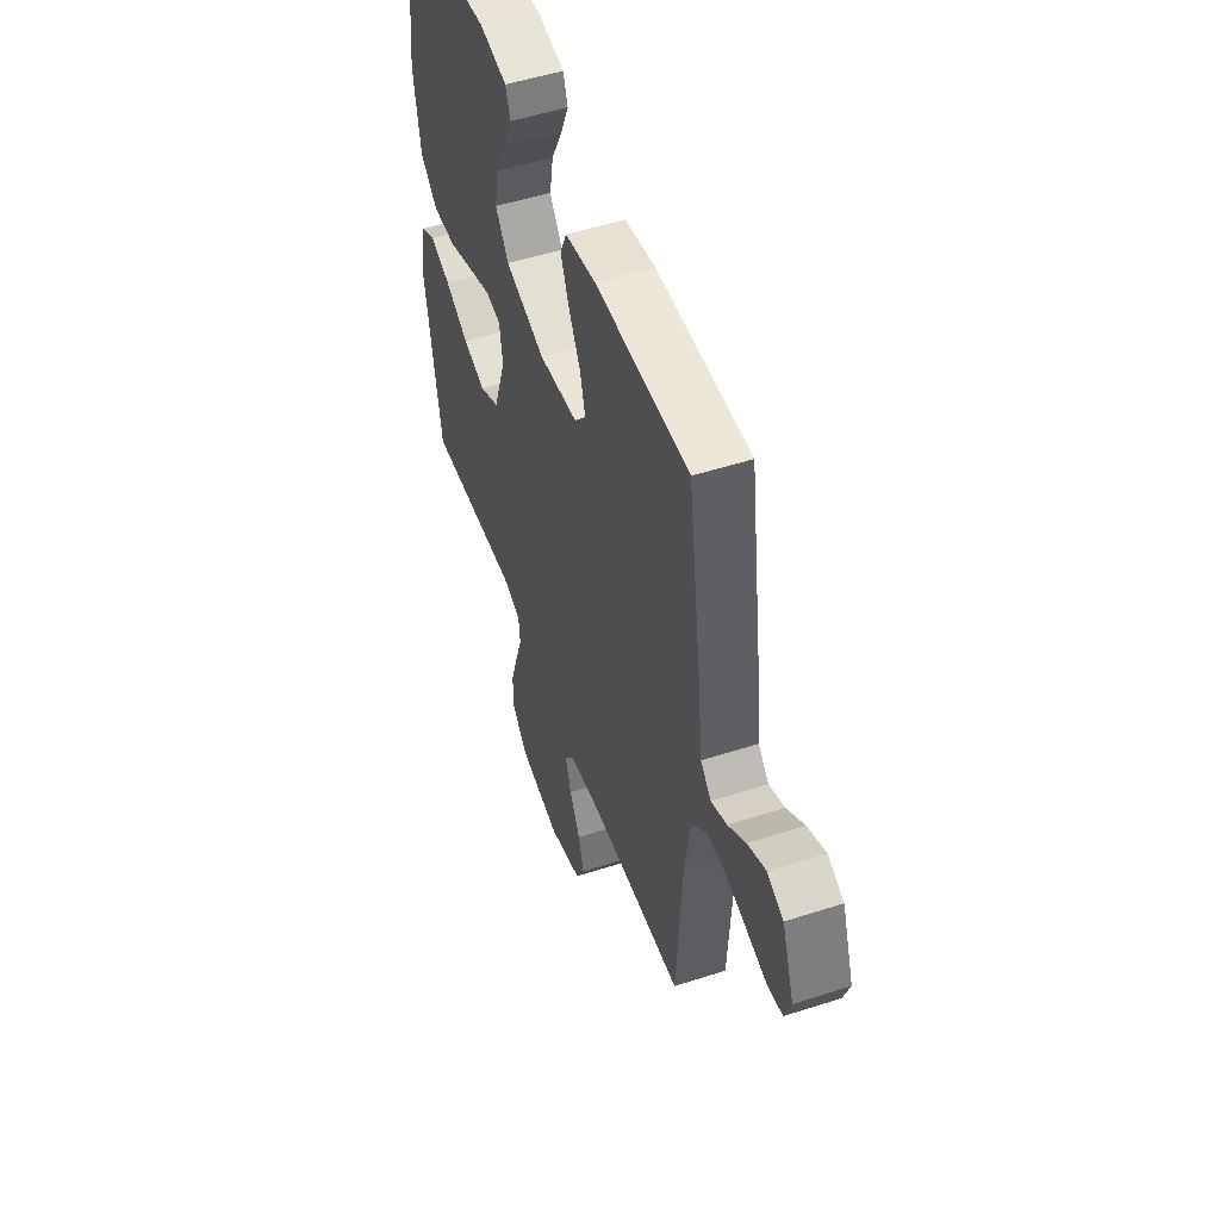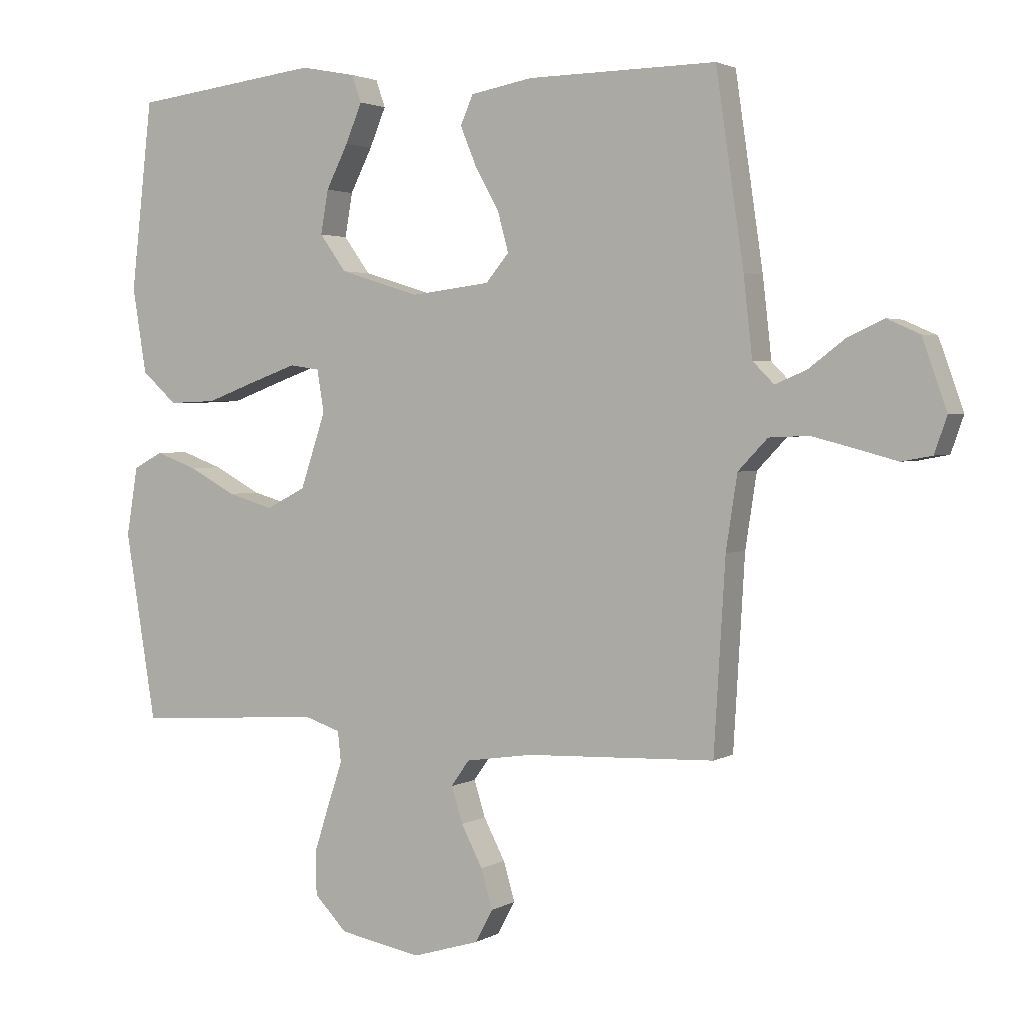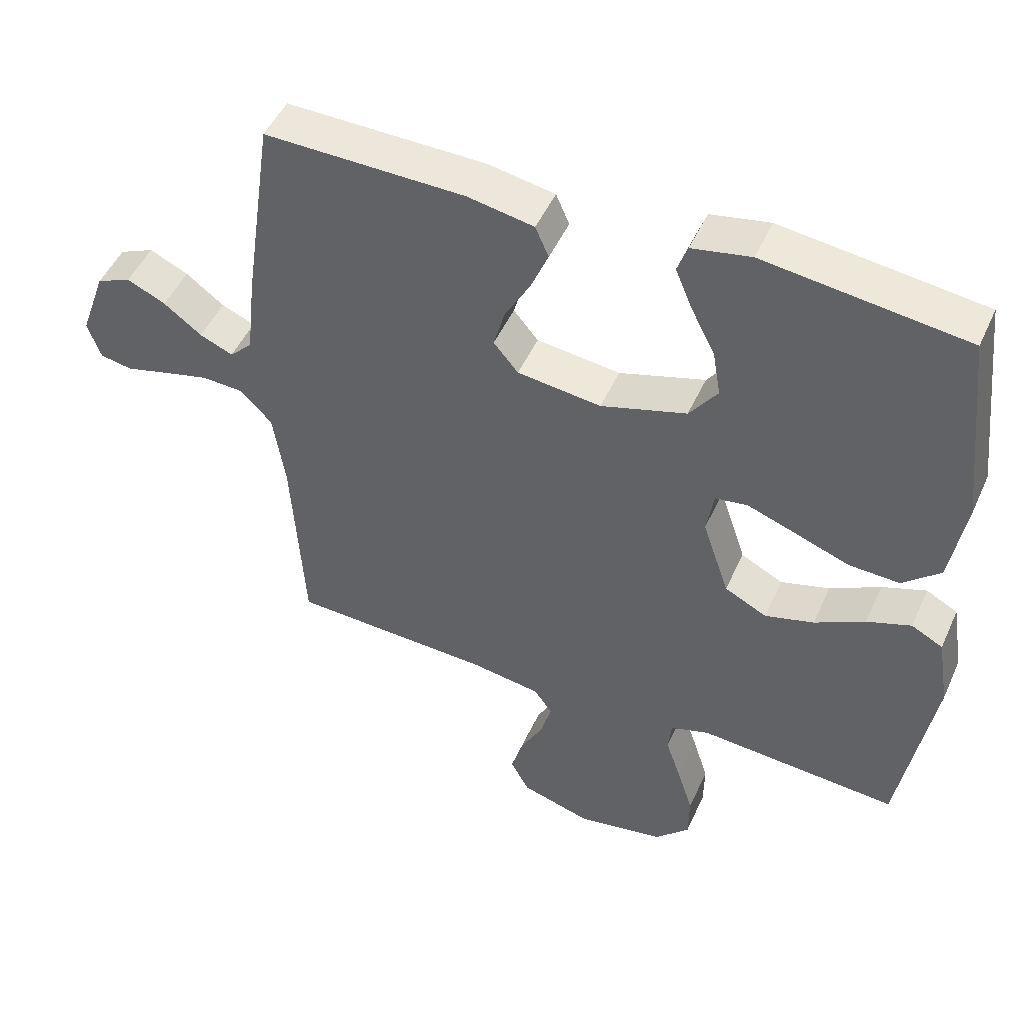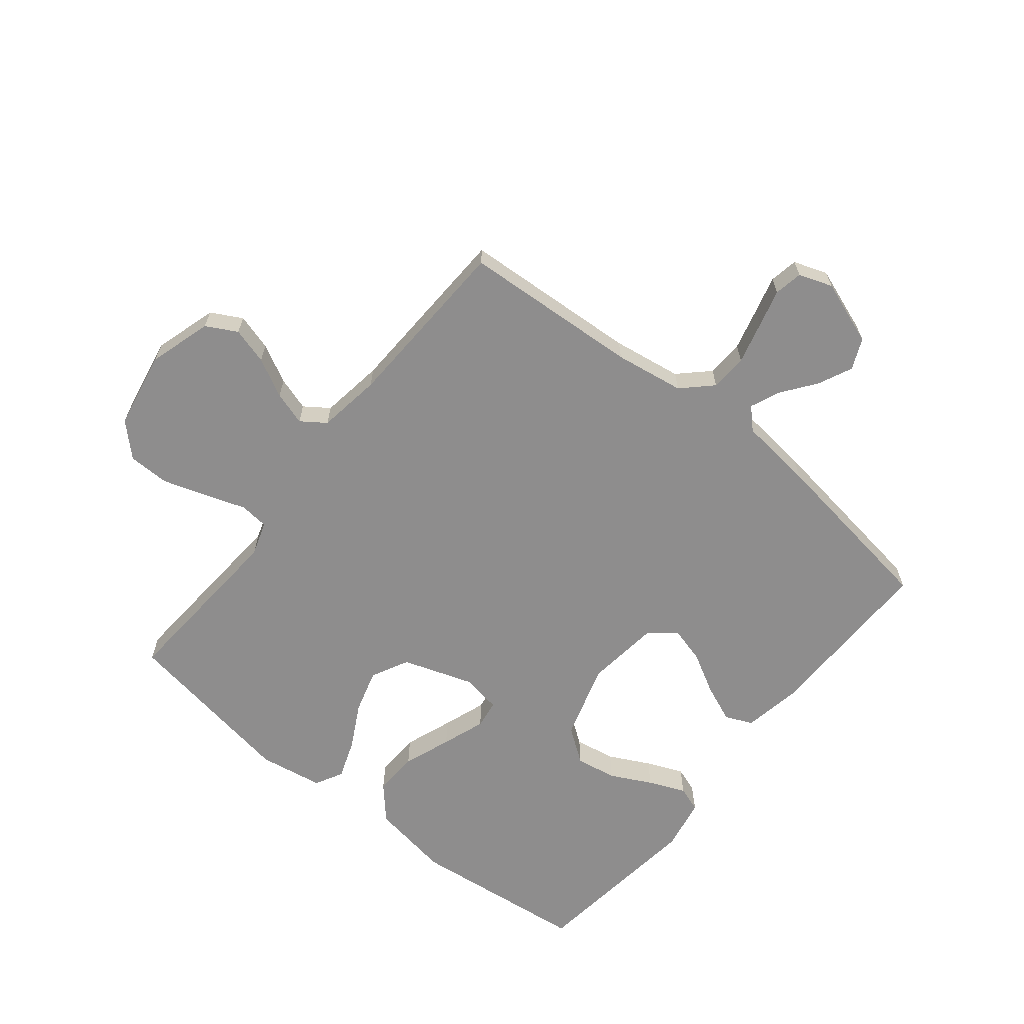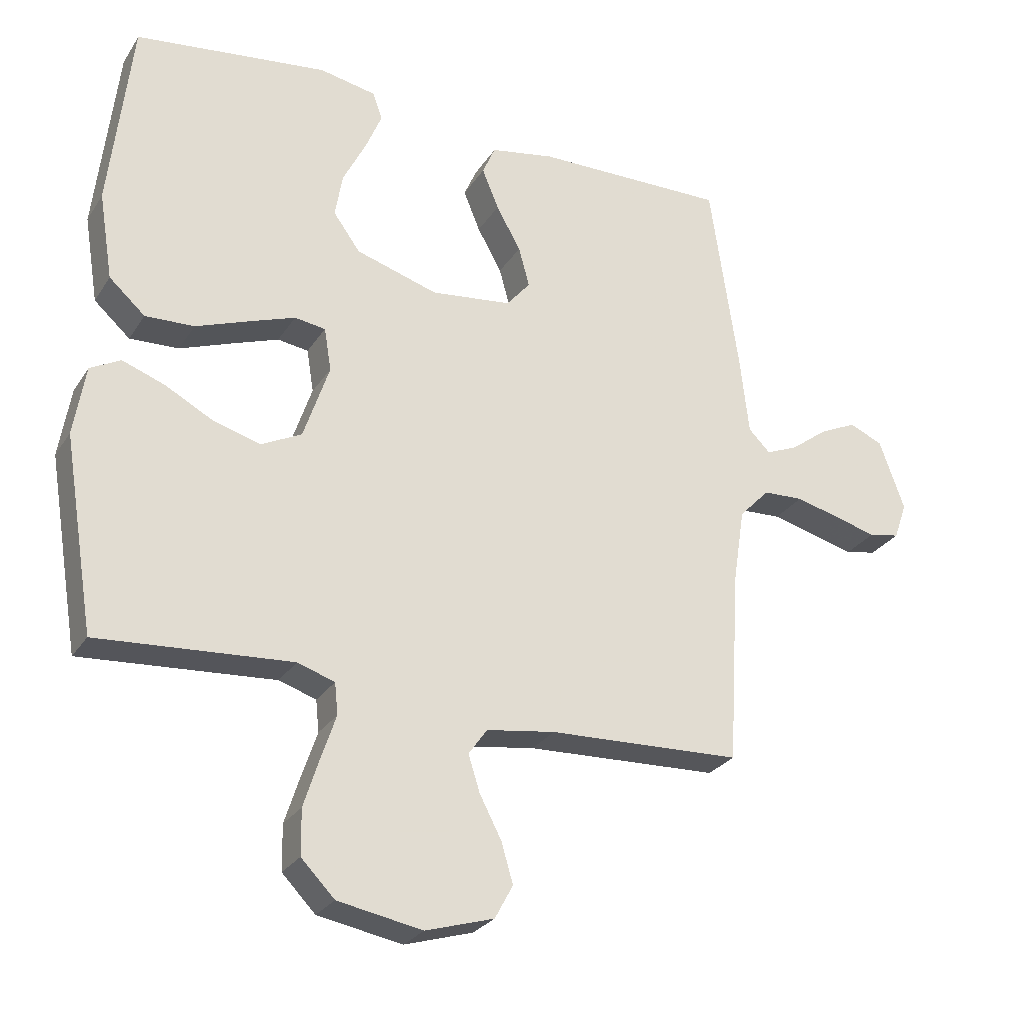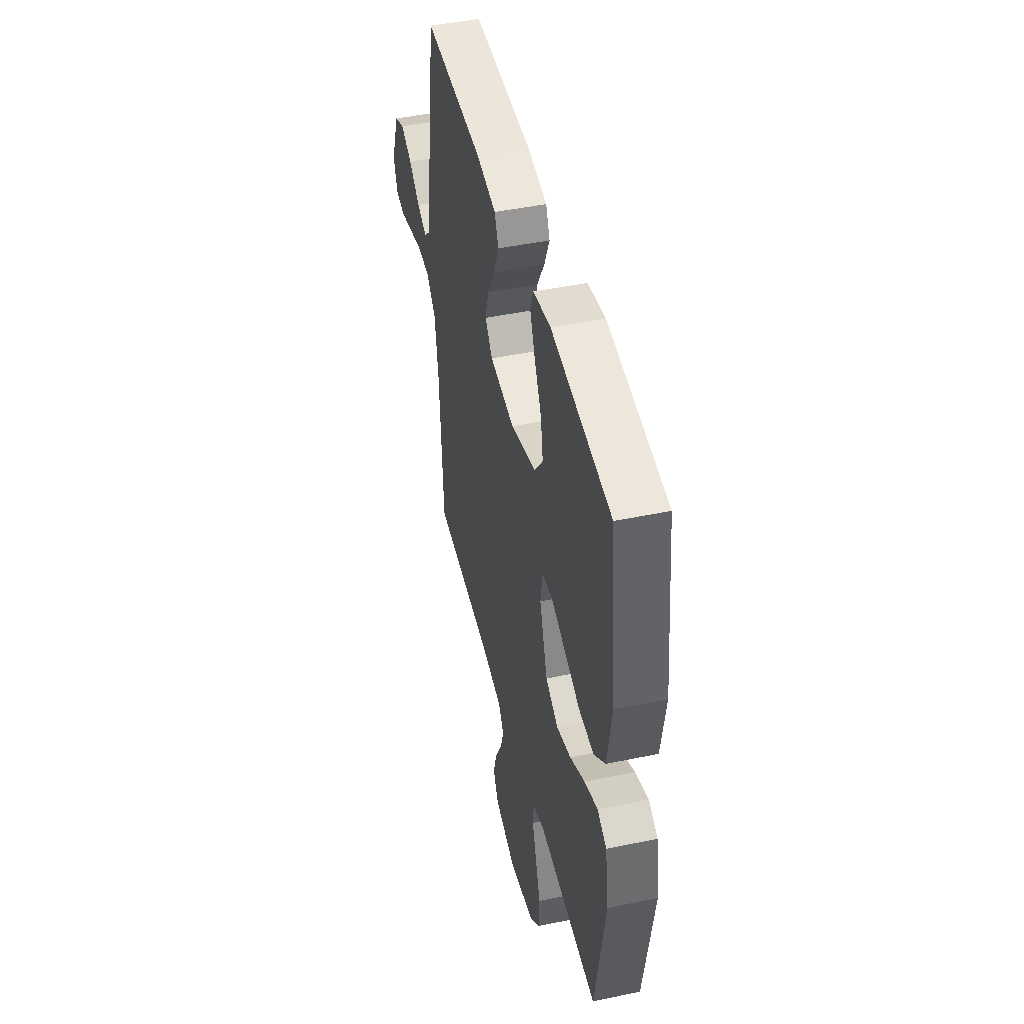
<metadata>
{"format":"obj","ext":"obj","renderer":"f3d","projection":"perspective","resolution":1024,"background":"white","views":[{"elev":51.4,"azim":-109.4,"up":"+Z"},{"elev":2.5,"azim":-151.2,"up":"+Z"},{"elev":48.9,"azim":23.7,"up":"+Z"},{"elev":-64.7,"azim":-128.8,"up":"+Y"},{"elev":-27.1,"azim":154.0,"up":"+Z"},{"elev":46.1,"azim":76.6,"up":"+Z"}]}
</metadata>
<code>
v -0.5 0.07 0.5
v -0.2 0.07 0.496
v -0.101 0.07 0.478
v -0.081 0.07 0.432
v -0.107 0.07 0.369
v -0.145 0.07 0.301
v -0.162 0.07 0.239
v -0.125 0.07 0.195
v 0 0.07 0.18
v 0.128 0.07 0.219
v 0.17 0.07 0.277
v 0.158 0.07 0.346
v 0.123 0.07 0.415
v 0.097 0.07 0.477
v 0.112 0.07 0.52
v 0.2 0.07 0.537
v 0.5 0.07 0.5
v 0.534 0.07 0.2
v 0.512 0.07 0.065
v 0.456 0.07 0.015
v 0.38 0.07 0.018
v 0.299 0.07 0.048
v 0.226 0.07 0.074
v 0.178 0.07 0.067
v 0.167 0.07 0
v 0.207 0.07 -0.119
v 0.27 0.07 -0.151
v 0.343 0.07 -0.13
v 0.418 0.07 -0.09
v 0.484 0.07 -0.066
v 0.531 0.07 -0.091
v 0.549 0.07 -0.2
v 0.5 0.07 -0.5
v 0.2 0.07 -0.479
v 0.142 0.07 -0.498
v 0.137 0.07 -0.547
v 0.16 0.07 -0.615
v 0.184 0.07 -0.69
v 0.183 0.07 -0.76
v 0.131 0.07 -0.813
v 0 0.07 -0.837
v -0.106 0.07 -0.805
v -0.134 0.07 -0.753
v -0.116 0.07 -0.691
v -0.082 0.07 -0.626
v -0.064 0.07 -0.569
v -0.093 0.07 -0.528
v -0.2 0.07 -0.512
v -0.5 0.07 -0.5
v -0.518 0.07 -0.2
v -0.536 0.07 -0.083
v -0.583 0.07 -0.034
v -0.646 0.07 -0.031
v -0.716 0.07 -0.049
v -0.78 0.07 -0.066
v -0.828 0.07 -0.057
v -0.848 0.07 0
v -0.809 0.07 0.109
v -0.757 0.07 0.132
v -0.699 0.07 0.105
v -0.642 0.07 0.062
v -0.592 0.07 0.041
v -0.558 0.07 0.075
v -0.544 0.07 0.2
v -0.5 0 0.5
v -0.2 0 0.496
v -0.101 0 0.478
v -0.081 0 0.432
v -0.107 0 0.369
v -0.145 0 0.301
v -0.162 0 0.239
v -0.125 0 0.195
v 0 0 0.18
v 0.128 0 0.219
v 0.17 0 0.277
v 0.158 0 0.346
v 0.123 0 0.415
v 0.097 0 0.477
v 0.112 0 0.52
v 0.2 0 0.537
v 0.5 0 0.5
v 0.534 0 0.2
v 0.512 0 0.065
v 0.456 0 0.015
v 0.38 0 0.018
v 0.299 0 0.048
v 0.226 0 0.074
v 0.178 0 0.067
v 0.167 0 0
v 0.207 0 -0.119
v 0.27 0 -0.151
v 0.343 0 -0.13
v 0.418 0 -0.09
v 0.484 0 -0.066
v 0.531 0 -0.091
v 0.549 0 -0.2
v 0.5 0 -0.5
v 0.2 0 -0.479
v 0.142 0 -0.498
v 0.137 0 -0.547
v 0.16 0 -0.615
v 0.184 0 -0.69
v 0.183 0 -0.76
v 0.131 0 -0.813
v 0 0 -0.837
v -0.106 0 -0.805
v -0.134 0 -0.753
v -0.116 0 -0.691
v -0.082 0 -0.626
v -0.064 0 -0.569
v -0.093 0 -0.528
v -0.2 0 -0.512
v -0.5 0 -0.5
v -0.518 0 -0.2
v -0.536 0 -0.083
v -0.583 0 -0.034
v -0.646 0 -0.031
v -0.716 0 -0.049
v -0.78 0 -0.066
v -0.828 0 -0.057
v -0.848 0 0
v -0.809 0 0.109
v -0.757 0 0.132
v -0.699 0 0.105
v -0.642 0 0.062
v -0.592 0 0.041
v -0.558 0 0.075
v -0.544 0 0.2
f 63 64 1 2
f 58 59 60 61
f 58 61 62
f 57 58 62
f 54 55 56 57
f 53 54 57 62
f 52 53 62 63
f 48 49 50
f 47 48 50 51
f 42 43 44 45
f 42 45 46
f 41 42 46
f 40 41 46
f 39 40 46 47
f 36 37 38 39
f 31 32 33 34
f 31 34 35
f 28 29 30 31
f 27 28 31 35
f 26 27 35
f 25 26 35
f 19 20 21 22
f 19 22 23
f 18 19 23
f 17 18 23 24
f 12 13 14 15
f 12 15 16 17
f 3 4 5 6
f 3 6 7
f 2 3 7
f 63 2 7
f 52 63 7 8
f 51 52 8 9
f 36 39 47 51
f 25 35 36 51
f 24 25 51 9
f 11 12 17
f 10 11 17 24
f 9 10 24
f 66 65 128 127
f 125 124 123 122
f 126 125 122
f 126 122 121
f 121 120 119 118
f 126 121 118 117
f 127 126 117 116
f 114 113 112
f 115 114 112 111
f 109 108 107 106
f 110 109 106
f 110 106 105
f 110 105 104
f 111 110 104 103
f 103 102 101 100
f 98 97 96 95
f 99 98 95
f 95 94 93 92
f 99 95 92 91
f 99 91 90
f 99 90 89
f 86 85 84 83
f 87 86 83
f 87 83 82
f 88 87 82 81
f 79 78 77 76
f 81 80 79 76
f 70 69 68 67
f 71 70 67
f 71 67 66
f 71 66 127
f 72 71 127 116
f 73 72 116 115
f 115 111 103 100
f 115 100 99 89
f 73 115 89 88
f 81 76 75
f 88 81 75 74
f 88 74 73
f 1 65 66 2
f 2 66 67 3
f 3 67 68 4
f 4 68 69 5
f 5 69 70 6
f 6 70 71 7
f 7 71 72 8
f 8 72 73 9
f 9 73 74 10
f 10 74 75 11
f 11 75 76 12
f 12 76 77 13
f 13 77 78 14
f 14 78 79 15
f 15 79 80 16
f 16 80 81 17
f 17 81 82 18
f 18 82 83 19
f 19 83 84 20
f 20 84 85 21
f 21 85 86 22
f 22 86 87 23
f 23 87 88 24
f 24 88 89 25
f 25 89 90 26
f 26 90 91 27
f 27 91 92 28
f 28 92 93 29
f 29 93 94 30
f 30 94 95 31
f 31 95 96 32
f 32 96 97 33
f 33 97 98 34
f 34 98 99 35
f 35 99 100 36
f 36 100 101 37
f 37 101 102 38
f 38 102 103 39
f 39 103 104 40
f 40 104 105 41
f 41 105 106 42
f 42 106 107 43
f 43 107 108 44
f 44 108 109 45
f 45 109 110 46
f 46 110 111 47
f 47 111 112 48
f 48 112 113 49
f 49 113 114 50
f 50 114 115 51
f 51 115 116 52
f 52 116 117 53
f 53 117 118 54
f 54 118 119 55
f 55 119 120 56
f 56 120 121 57
f 57 121 122 58
f 58 122 123 59
f 59 123 124 60
f 60 124 125 61
f 61 125 126 62
f 62 126 127 63
f 63 127 128 64
f 64 128 65 1

</code>
